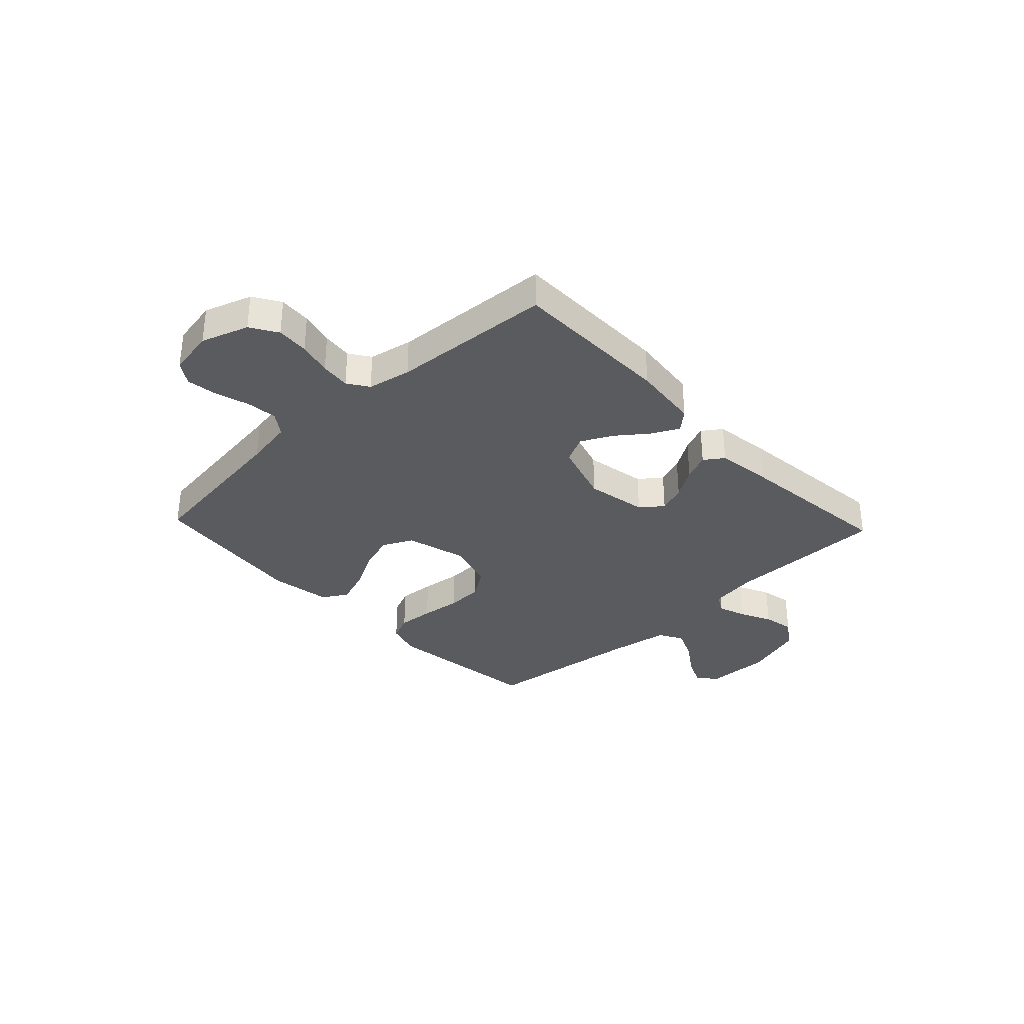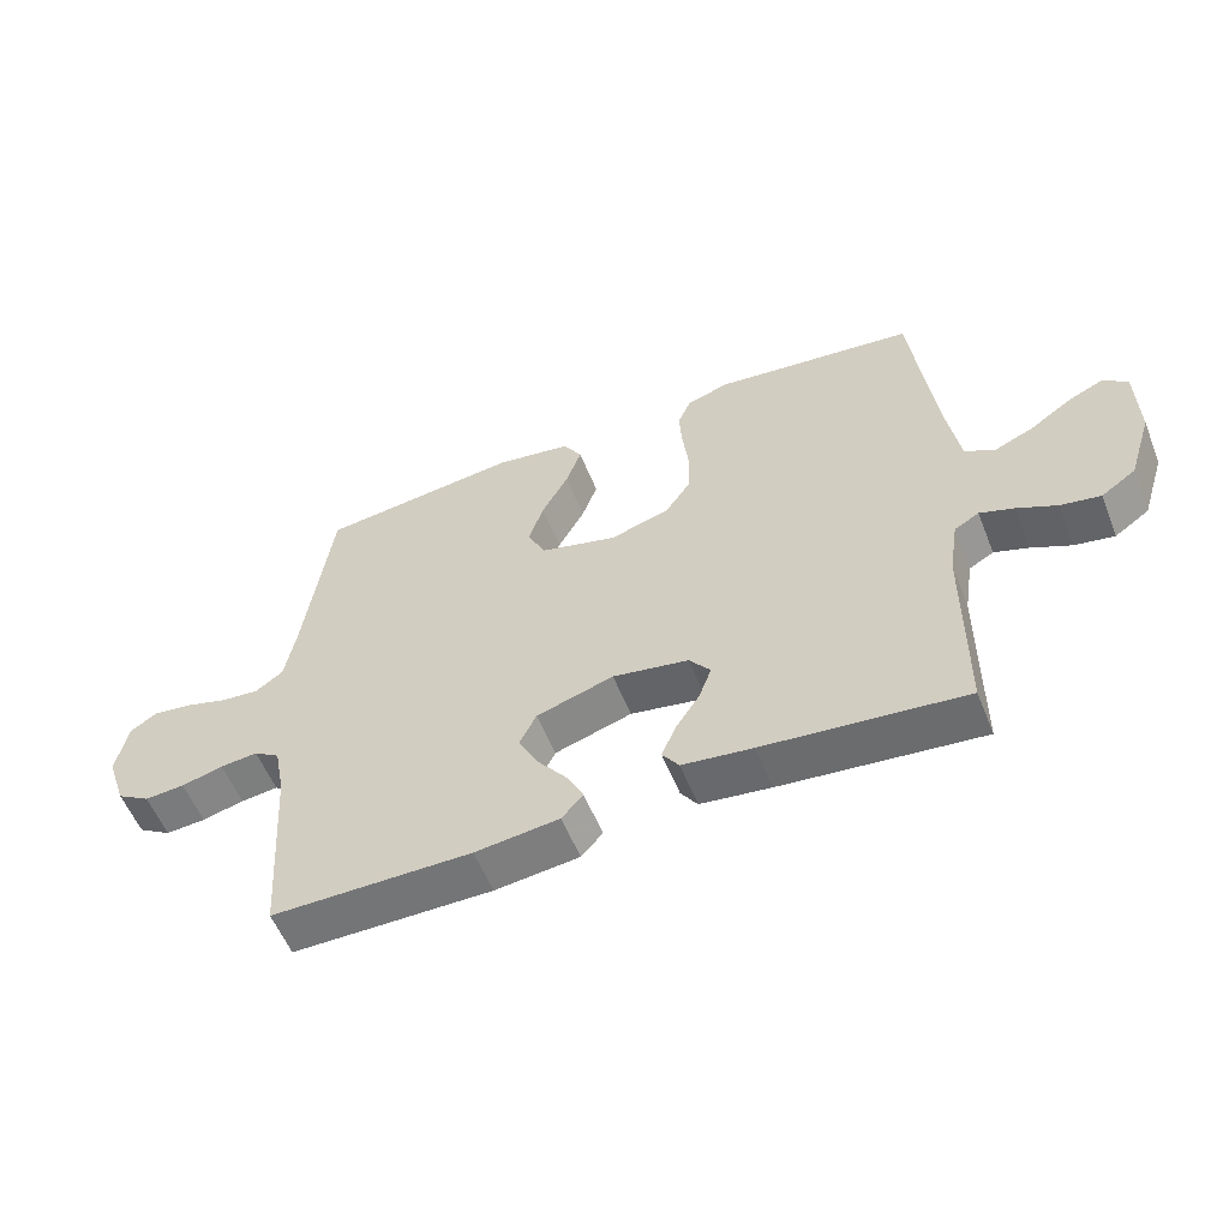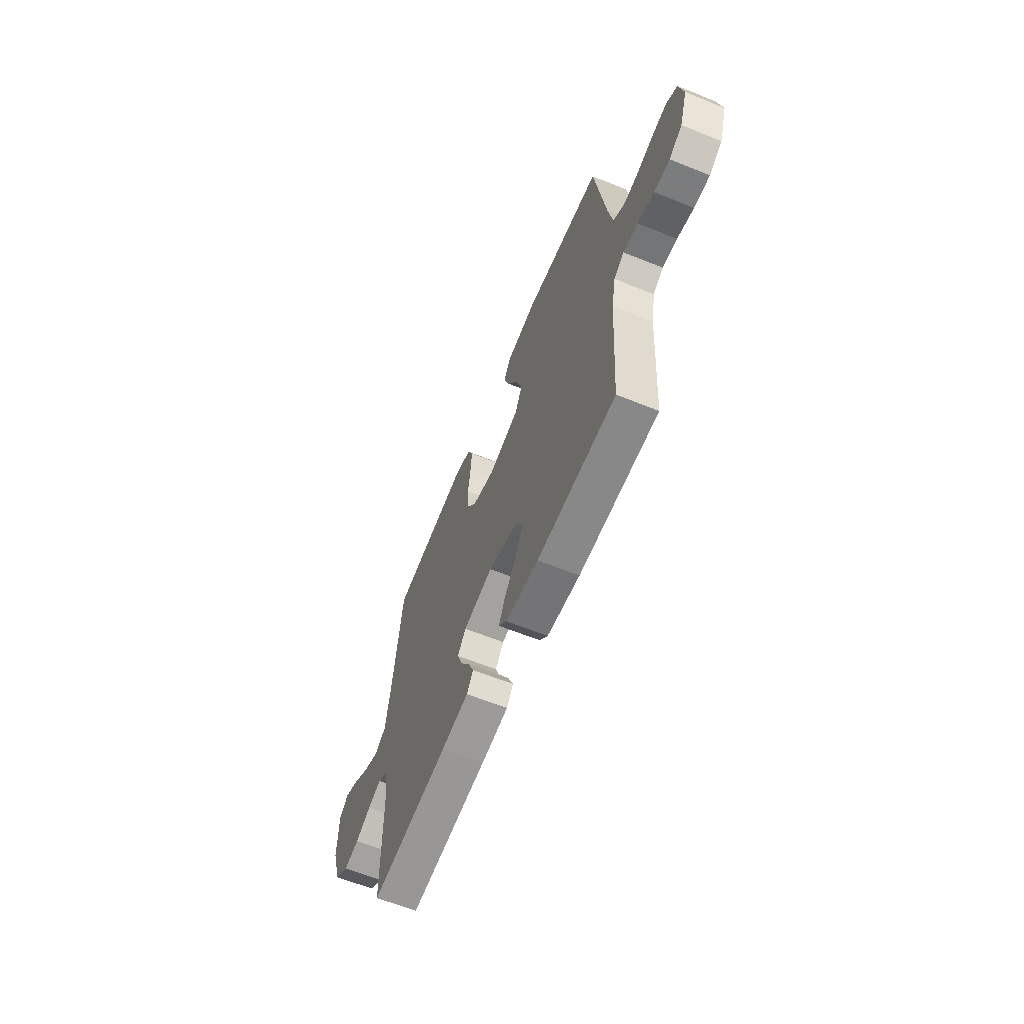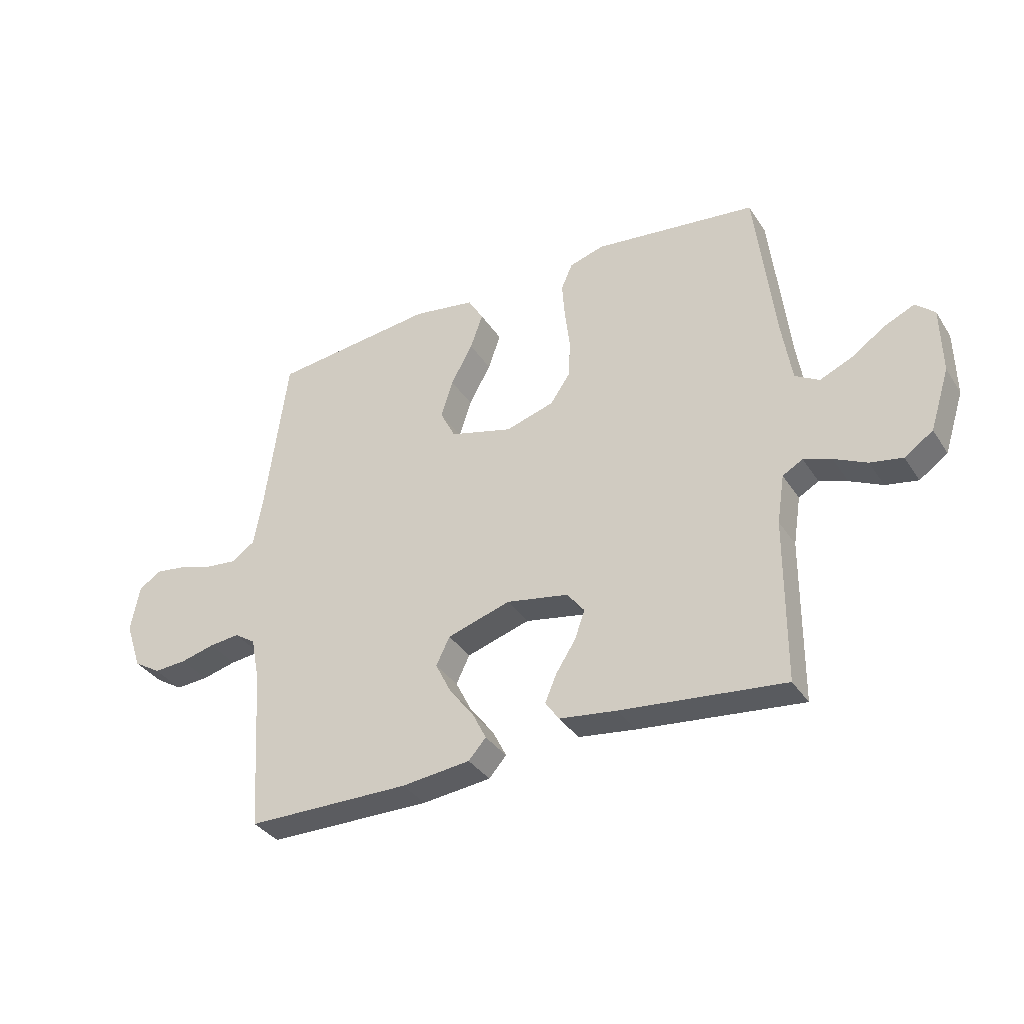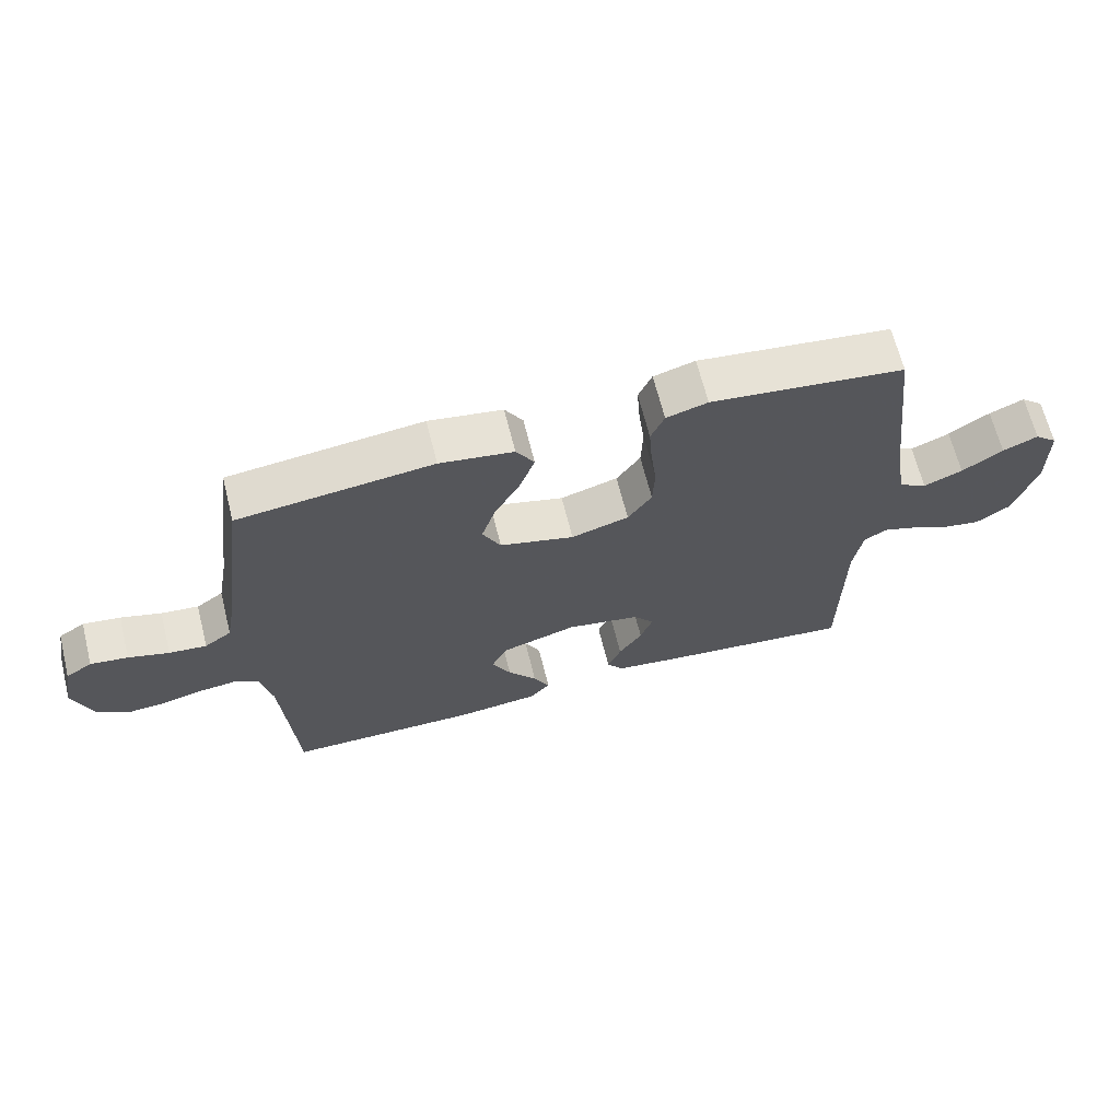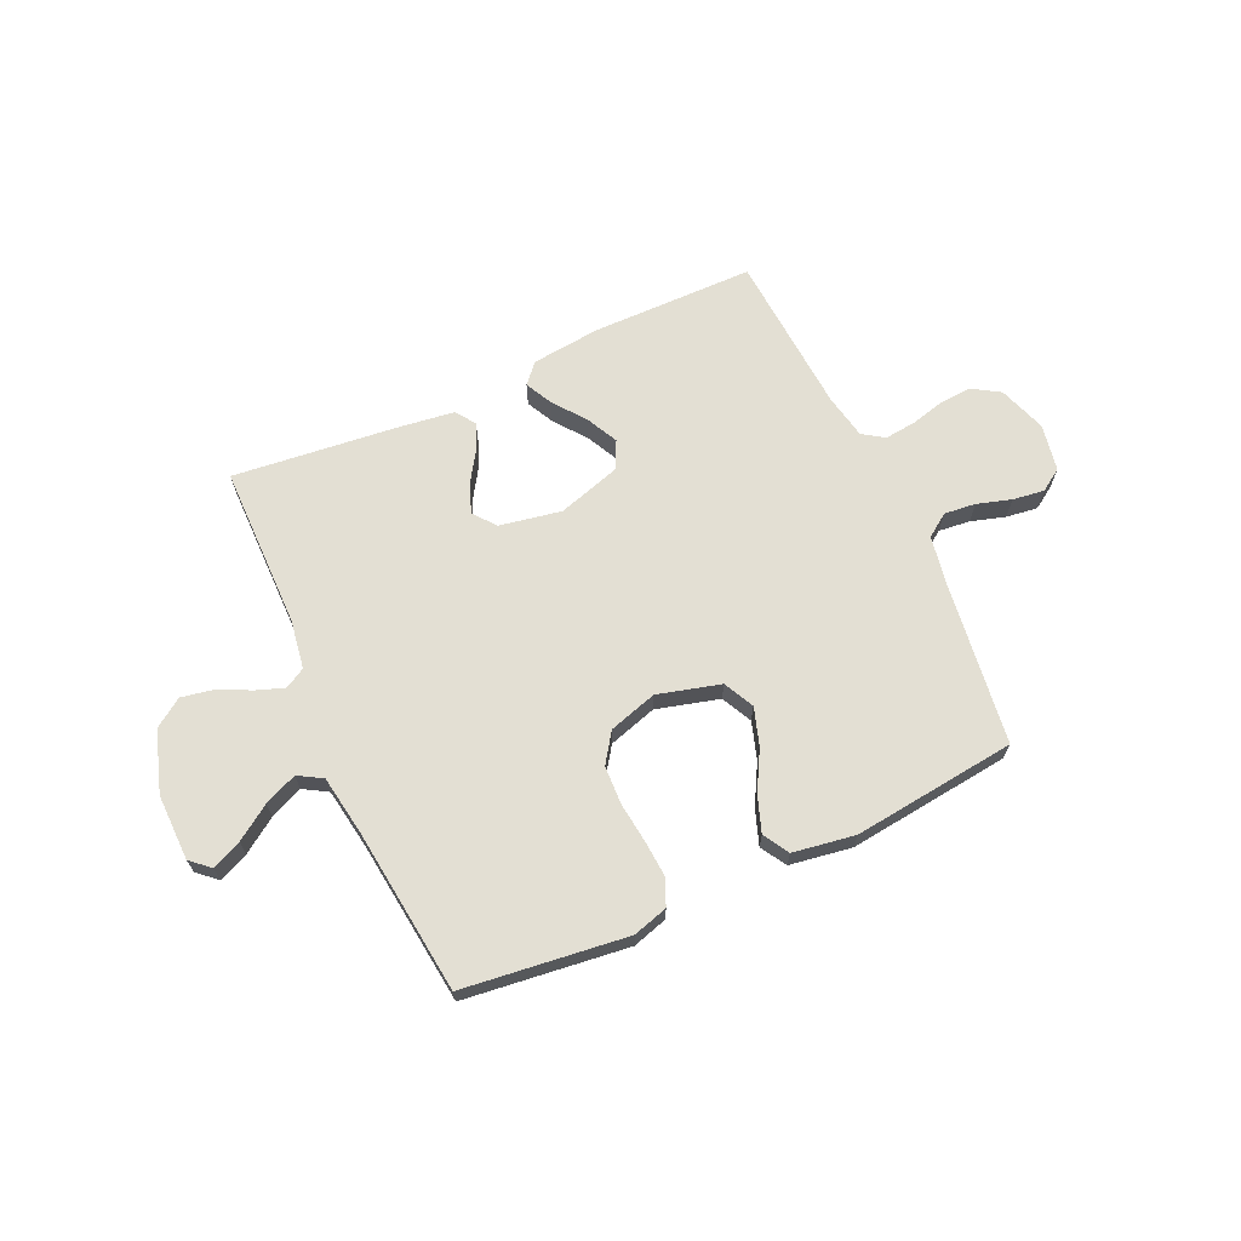
<metadata>
{"format":"obj","ext":"obj","renderer":"f3d","projection":"perspective","resolution":1024,"background":"white","views":[{"elev":-33.2,"azim":133.3,"up":"+Y"},{"elev":-56.6,"azim":-158.3,"up":"+Z"},{"elev":-62.4,"azim":67.7,"up":"+Z"},{"elev":-35.3,"azim":-151.3,"up":"+Z"},{"elev":66.1,"azim":165.9,"up":"+Z"},{"elev":67.1,"azim":-24.5,"up":"+Y"}]}
</metadata>
<code>
v 0.5 0.07 -0.5
v 0.2 0.07 -0.502
v 0.074 0.07 -0.488
v 0.042 0.07 -0.452
v 0.067 0.07 -0.402
v 0.112 0.07 -0.343
v 0.141 0.07 -0.285
v 0.116 0.07 -0.234
v 0 0.07 -0.198
v -0.114 0.07 -0.219
v -0.146 0.07 -0.26
v -0.127 0.07 -0.312
v -0.091 0.07 -0.368
v -0.07 0.07 -0.418
v -0.095 0.07 -0.454
v -0.2 0.07 -0.468
v -0.5 0.07 -0.5
v -0.502 0.07 -0.2
v -0.516 0.07 -0.111
v -0.553 0.07 -0.09
v -0.604 0.07 -0.108
v -0.664 0.07 -0.137
v -0.723 0.07 -0.148
v -0.775 0.07 -0.112
v -0.811 0.07 0
v -0.809 0.07 0.122
v -0.774 0.07 0.153
v -0.72 0.07 0.129
v -0.657 0.07 0.086
v -0.597 0.07 0.06
v -0.553 0.07 0.086
v -0.535 0.07 0.2
v -0.5 0.07 0.5
v -0.2 0.07 0.536
v -0.136 0.07 0.517
v -0.115 0.07 0.469
v -0.12 0.07 0.401
v -0.129 0.07 0.327
v -0.126 0.07 0.257
v -0.089 0.07 0.203
v 0 0.07 0.176
v 0.115 0.07 0.207
v 0.143 0.07 0.263
v 0.121 0.07 0.332
v 0.081 0.07 0.405
v 0.058 0.07 0.47
v 0.086 0.07 0.517
v 0.2 0.07 0.535
v 0.5 0.07 0.5
v 0.54 0.07 0.2
v 0.556 0.07 0.11
v 0.598 0.07 0.08
v 0.656 0.07 0.086
v 0.719 0.07 0.105
v 0.777 0.07 0.113
v 0.818 0.07 0.086
v 0.834 0.07 0
v 0.804 0.07 -0.088
v 0.754 0.07 -0.119
v 0.694 0.07 -0.115
v 0.631 0.07 -0.099
v 0.575 0.07 -0.093
v 0.536 0.07 -0.119
v 0.52 0.07 -0.2
v 0.5 0 -0.5
v 0.2 0 -0.502
v 0.074 0 -0.488
v 0.042 0 -0.452
v 0.067 0 -0.402
v 0.112 0 -0.343
v 0.141 0 -0.285
v 0.116 0 -0.234
v 0 0 -0.198
v -0.114 0 -0.219
v -0.146 0 -0.26
v -0.127 0 -0.312
v -0.091 0 -0.368
v -0.07 0 -0.418
v -0.095 0 -0.454
v -0.2 0 -0.468
v -0.5 0 -0.5
v -0.502 0 -0.2
v -0.516 0 -0.111
v -0.553 0 -0.09
v -0.604 0 -0.108
v -0.664 0 -0.137
v -0.723 0 -0.148
v -0.775 0 -0.112
v -0.811 0 0
v -0.809 0 0.122
v -0.774 0 0.153
v -0.72 0 0.129
v -0.657 0 0.086
v -0.597 0 0.06
v -0.553 0 0.086
v -0.535 0 0.2
v -0.5 0 0.5
v -0.2 0 0.536
v -0.136 0 0.517
v -0.115 0 0.469
v -0.12 0 0.401
v -0.129 0 0.327
v -0.126 0 0.257
v -0.089 0 0.203
v 0 0 0.176
v 0.115 0 0.207
v 0.143 0 0.263
v 0.121 0 0.332
v 0.081 0 0.405
v 0.058 0 0.47
v 0.086 0 0.517
v 0.2 0 0.535
v 0.5 0 0.5
v 0.54 0 0.2
v 0.556 0 0.11
v 0.598 0 0.08
v 0.656 0 0.086
v 0.719 0 0.105
v 0.777 0 0.113
v 0.818 0 0.086
v 0.834 0 0
v 0.804 0 -0.088
v 0.754 0 -0.119
v 0.694 0 -0.115
v 0.631 0 -0.099
v 0.575 0 -0.093
v 0.536 0 -0.119
v 0.52 0 -0.2
f 59 60 61
f 58 59 61
f 57 58 61
f 56 57 61
f 55 56 61
f 54 55 61
f 53 54 61
f 52 53 61 62
f 51 52 62 63
f 48 49 50
f 47 48 50
f 46 47 50
f 45 46 50
f 44 45 50
f 51 63 64
f 50 51 64
f 44 50 64
f 43 44 64
f 36 37 38
f 35 36 38
f 34 35 38
f 33 34 38
f 32 33 38
f 31 32 38 39
f 30 31 39 40
f 27 28 29
f 26 27 29
f 25 26 29
f 24 25 29
f 23 24 29
f 22 23 29
f 21 22 29
f 20 21 29 30
f 30 40 41
f 20 30 41
f 19 20 41
f 16 17 18
f 15 16 18
f 14 15 18
f 13 14 18
f 12 13 18
f 11 12 18 19
f 4 5 6
f 3 4 6
f 2 3 6
f 1 2 6
f 64 1 6
f 64 6 7
f 64 7 8
f 43 64 8
f 42 43 8
f 19 41 42
f 11 19 42
f 10 11 42
f 9 10 42
f 8 9 42
f 125 124 123
f 125 123 122
f 125 122 121
f 125 121 120
f 125 120 119
f 125 119 118
f 125 118 117
f 126 125 117 116
f 127 126 116 115
f 114 113 112
f 114 112 111
f 114 111 110
f 114 110 109
f 114 109 108
f 128 127 115
f 128 115 114
f 128 114 108
f 128 108 107
f 102 101 100
f 102 100 99
f 102 99 98
f 102 98 97
f 102 97 96
f 103 102 96 95
f 104 103 95 94
f 93 92 91
f 93 91 90
f 93 90 89
f 93 89 88
f 93 88 87
f 93 87 86
f 93 86 85
f 94 93 85 84
f 105 104 94
f 105 94 84
f 105 84 83
f 82 81 80
f 82 80 79
f 82 79 78
f 82 78 77
f 82 77 76
f 83 82 76 75
f 70 69 68
f 70 68 67
f 70 67 66
f 70 66 65
f 70 65 128
f 71 70 128
f 72 71 128
f 72 128 107
f 72 107 106
f 106 105 83
f 106 83 75
f 106 75 74
f 106 74 73
f 106 73 72
f 1 65 66 2
f 2 66 67 3
f 3 67 68 4
f 4 68 69 5
f 5 69 70 6
f 6 70 71 7
f 7 71 72 8
f 8 72 73 9
f 9 73 74 10
f 10 74 75 11
f 11 75 76 12
f 12 76 77 13
f 13 77 78 14
f 14 78 79 15
f 15 79 80 16
f 16 80 81 17
f 17 81 82 18
f 18 82 83 19
f 19 83 84 20
f 20 84 85 21
f 21 85 86 22
f 22 86 87 23
f 23 87 88 24
f 24 88 89 25
f 25 89 90 26
f 26 90 91 27
f 27 91 92 28
f 28 92 93 29
f 29 93 94 30
f 30 94 95 31
f 31 95 96 32
f 32 96 97 33
f 33 97 98 34
f 34 98 99 35
f 35 99 100 36
f 36 100 101 37
f 37 101 102 38
f 38 102 103 39
f 39 103 104 40
f 40 104 105 41
f 41 105 106 42
f 42 106 107 43
f 43 107 108 44
f 44 108 109 45
f 45 109 110 46
f 46 110 111 47
f 47 111 112 48
f 48 112 113 49
f 49 113 114 50
f 50 114 115 51
f 51 115 116 52
f 52 116 117 53
f 53 117 118 54
f 54 118 119 55
f 55 119 120 56
f 56 120 121 57
f 57 121 122 58
f 58 122 123 59
f 59 123 124 60
f 60 124 125 61
f 61 125 126 62
f 62 126 127 63
f 63 127 128 64
f 64 128 65 1

</code>
